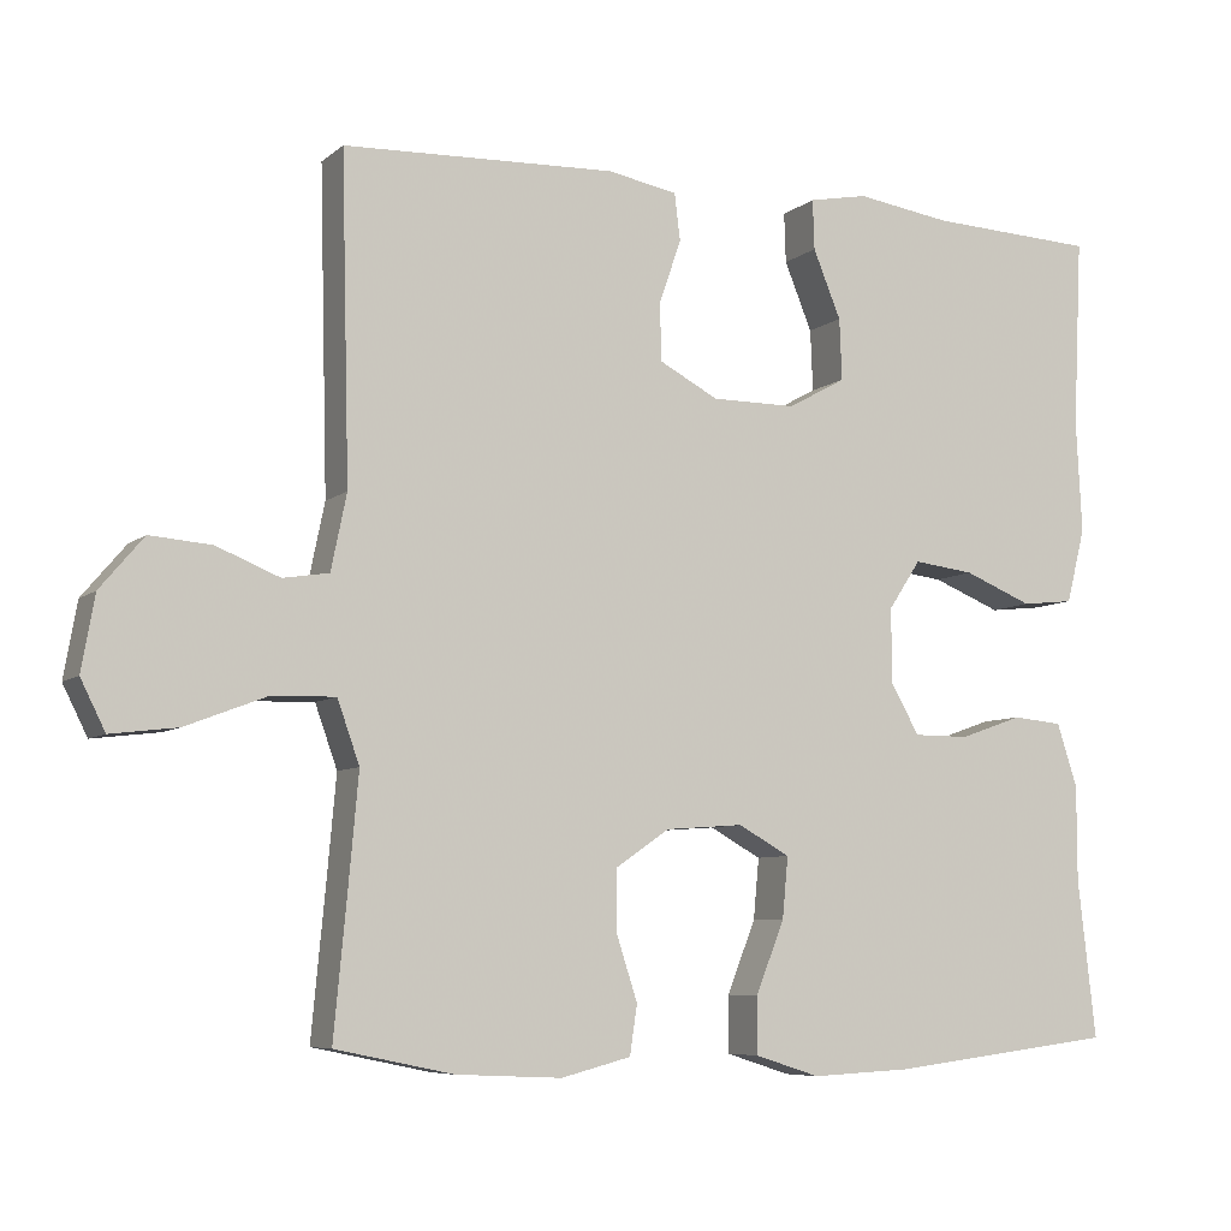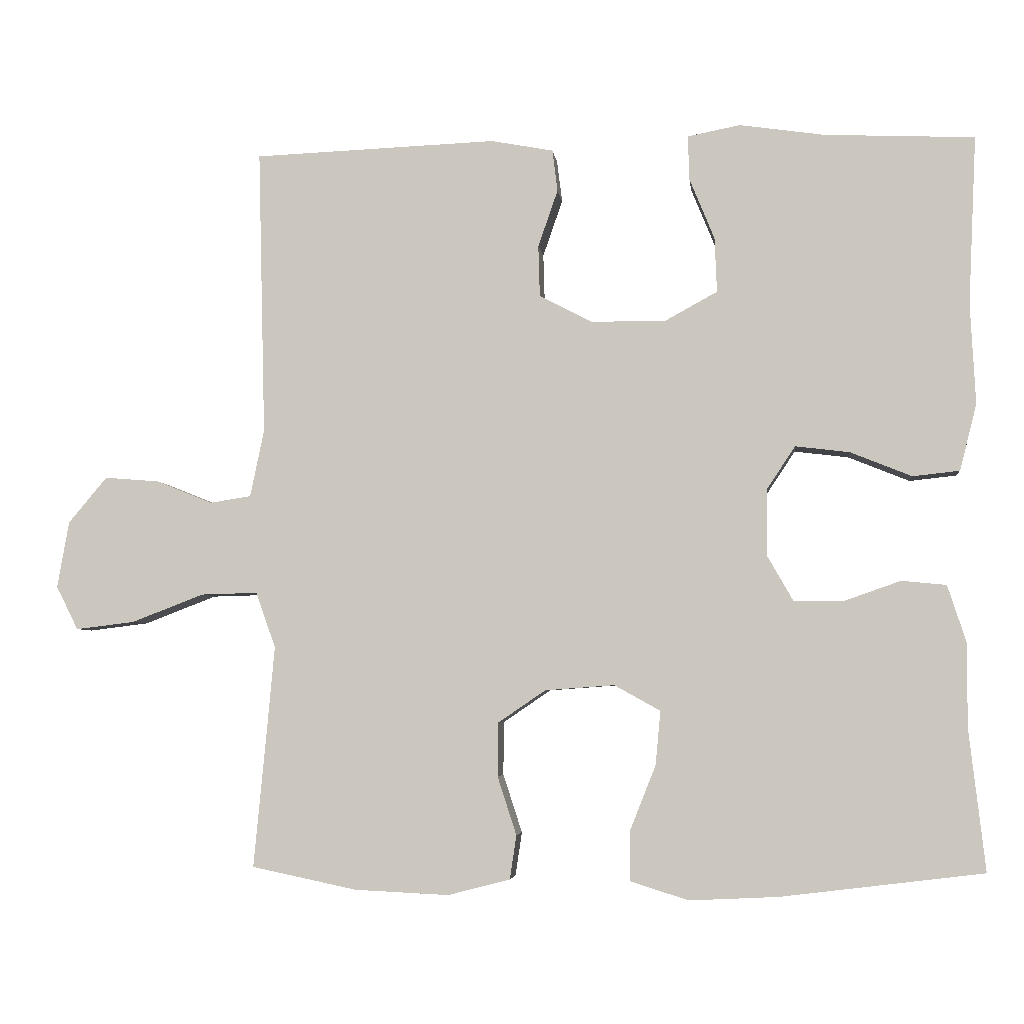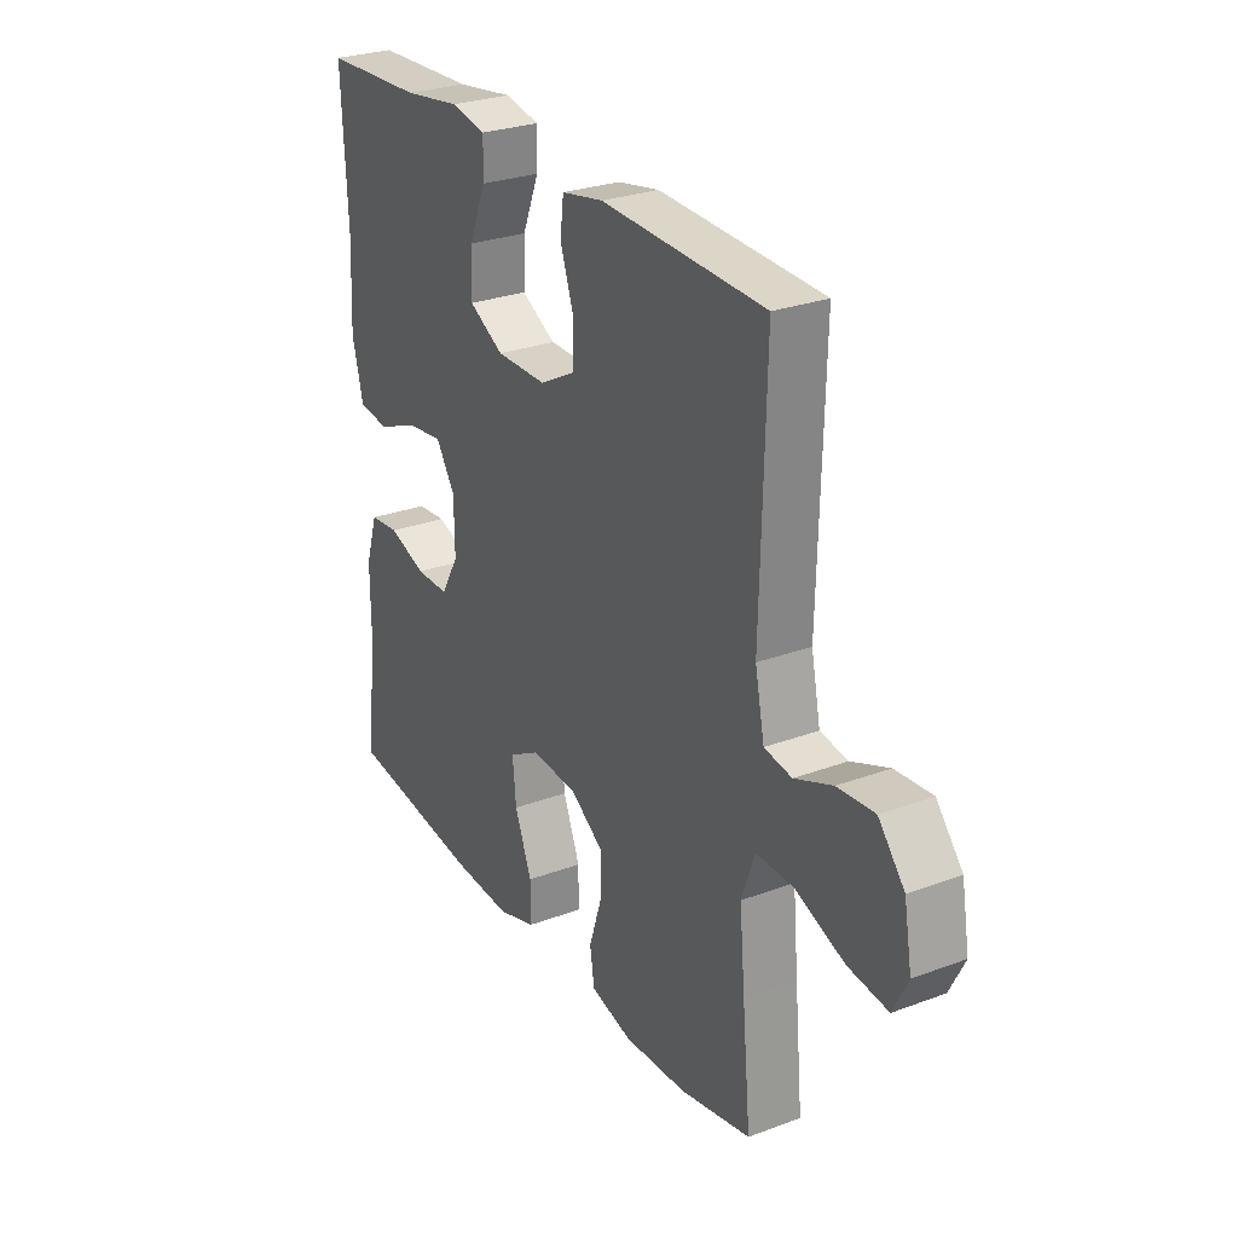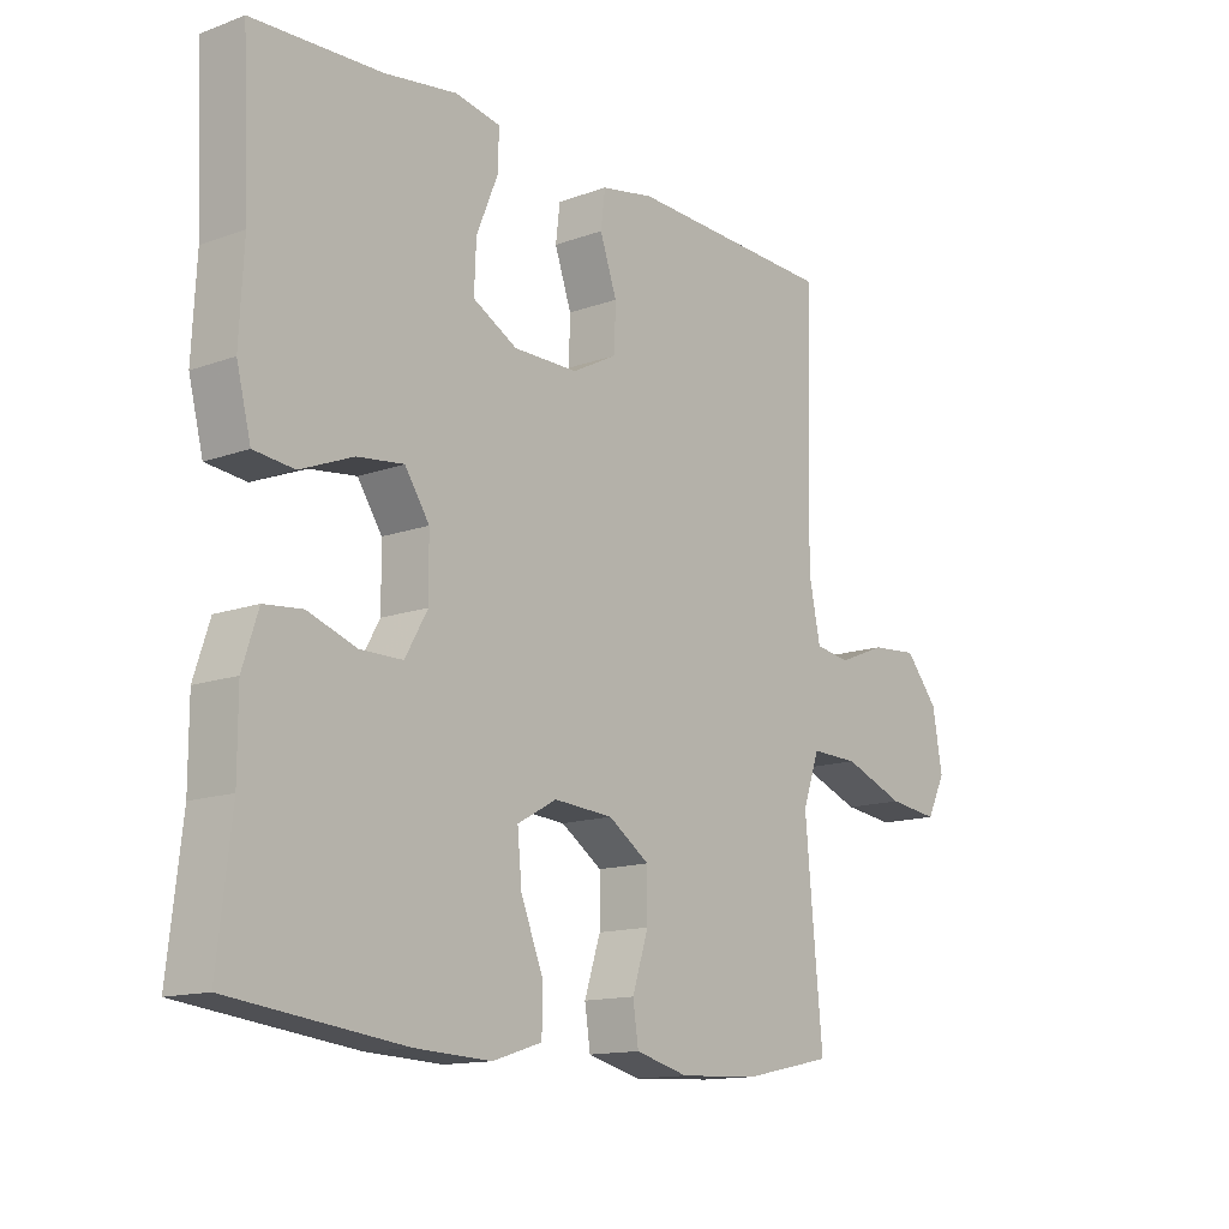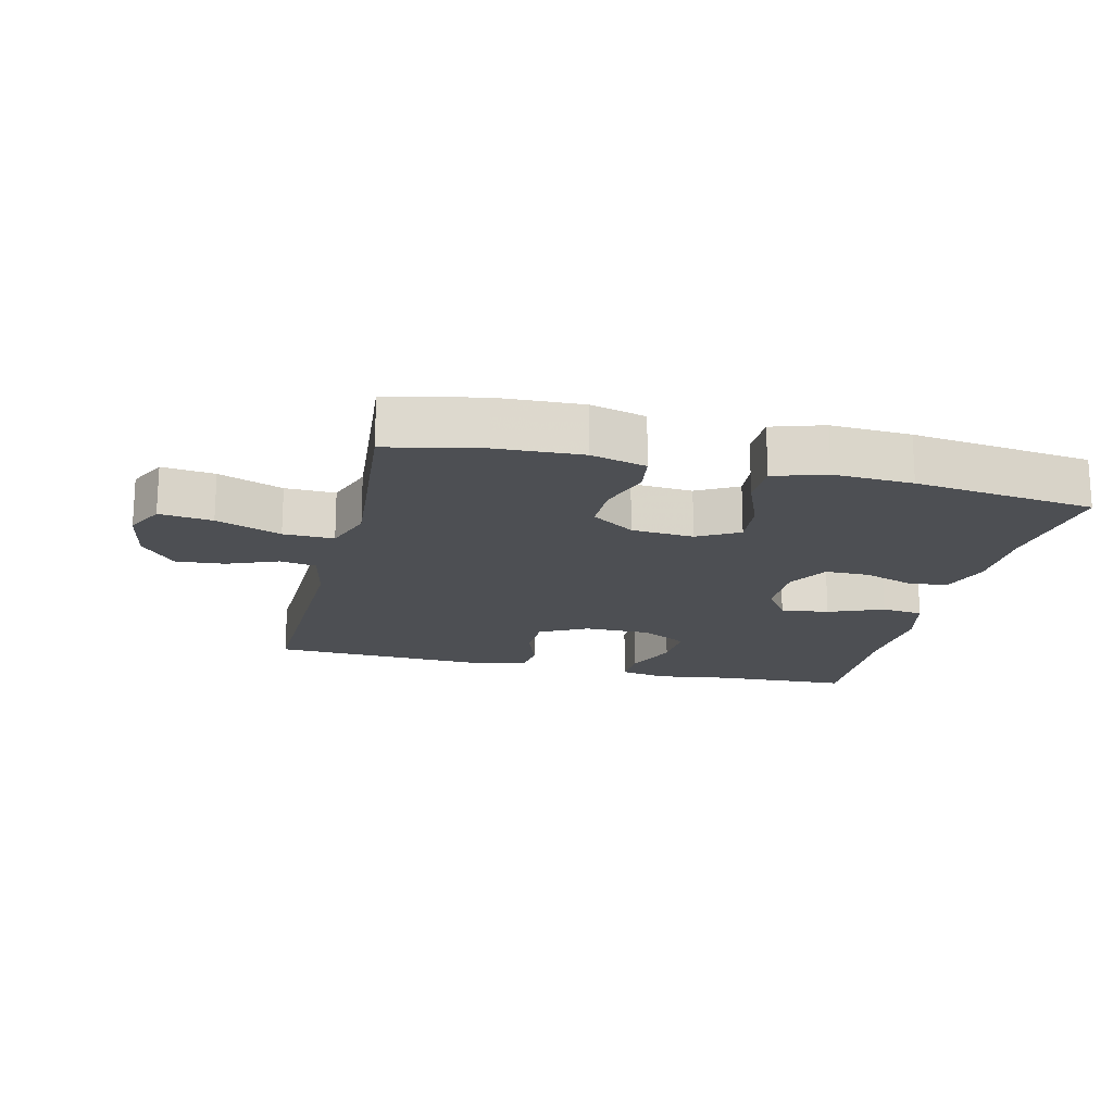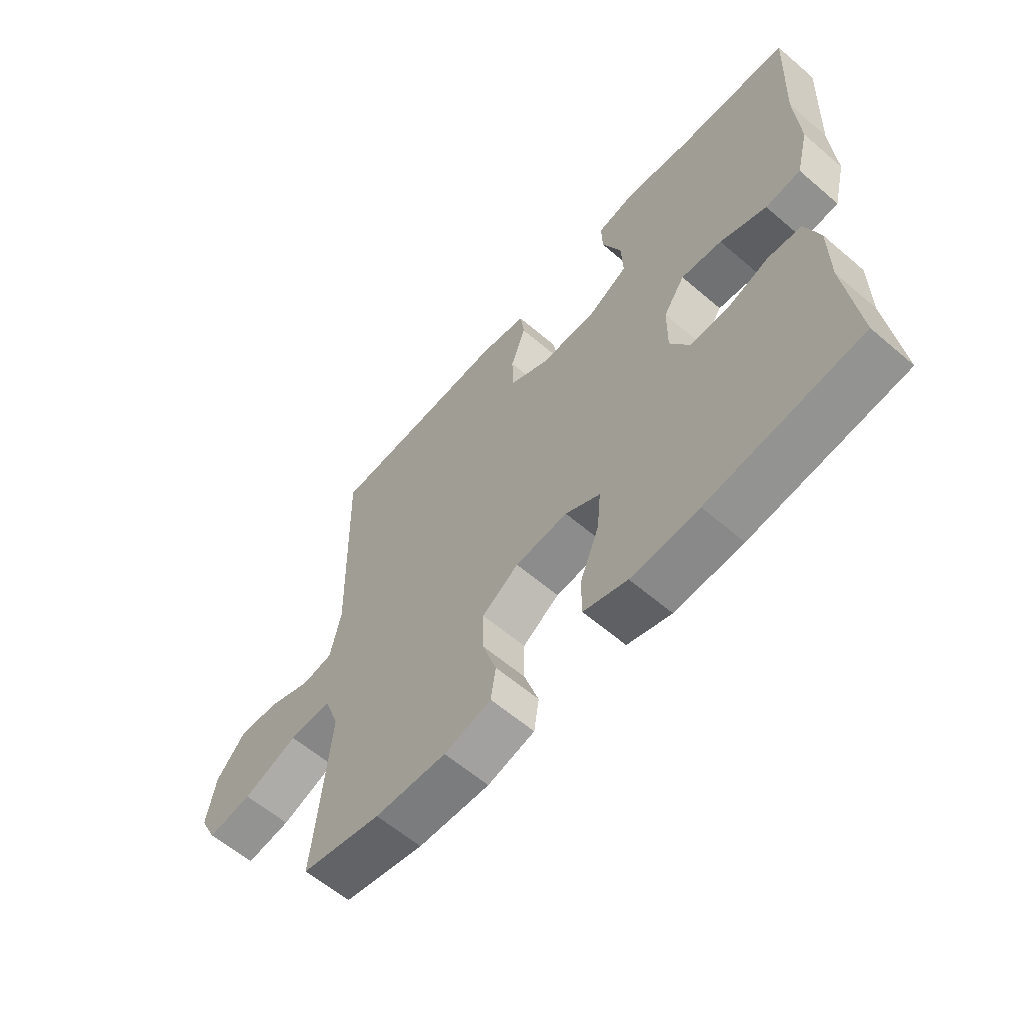
<metadata>
{"format":"obj","ext":"obj","renderer":"f3d","projection":"perspective","resolution":1024,"background":"white","views":[{"elev":-7.1,"azim":153.8,"up":"+Z"},{"elev":-4.5,"azim":-173.5,"up":"+Z"},{"elev":27.5,"azim":60.2,"up":"+Z"},{"elev":-13.7,"azim":-50.8,"up":"+Z"},{"elev":-17.9,"azim":166.5,"up":"+Y"},{"elev":-60.9,"azim":-131.1,"up":"+Z"}]}
</metadata>
<code>
v -0.5 0.07 -0.5
v -0.478 0.07 -0.307
v -0.478 0.07 -0.191
v -0.453 0.07 -0.114
v -0.392 0.07 -0.108
v -0.315 0.07 -0.135
v -0.247 0.07 -0.135
v -0.211 0.07 -0.072
v -0.212 0.07 0.018
v -0.251 0.07 0.077
v -0.325 0.07 0.068
v -0.409 0.07 0.034
v -0.473 0.07 0.041
v -0.496 0.07 0.132
v -0.489 0.07 0.269
v -0.5 0.07 0.5
v -0.295 0.07 0.509
v -0.179 0.07 0.526
v -0.107 0.07 0.512
v -0.109 0.07 0.451
v -0.143 0.07 0.368
v -0.146 0.07 0.293
v -0.075 0.07 0.254
v 0.028 0.07 0.254
v 0.1 0.07 0.292
v 0.102 0.07 0.362
v 0.075 0.07 0.44
v 0.082 0.07 0.497
v 0.167 0.07 0.513
v 0.5 0.07 0.5
v 0.49 0.07 0.108
v 0.509 0.07 0.016
v 0.565 0.07 0.007
v 0.642 0.07 0.038
v 0.717 0.07 0.044
v 0.77 0.07 -0.019
v 0.786 0.07 -0.11
v 0.756 0.07 -0.17
v 0.675 0.07 -0.16
v 0.576 0.07 -0.122
v 0.499 0.07 -0.12
v 0.472 0.07 -0.196
v 0.483 0.07 -0.319
v 0.5 0.07 -0.5
v 0.356 0.07 -0.53
v 0.227 0.07 -0.536
v 0.142 0.07 -0.514
v 0.133 0.07 -0.454
v 0.159 0.07 -0.374
v 0.159 0.07 -0.301
v 0.093 0.07 -0.256
v -0.002 0.07 -0.249
v -0.065 0.07 -0.284
v -0.058 0.07 -0.358
v -0.023 0.07 -0.446
v -0.023 0.07 -0.515
v -0.102 0.07 -0.54
v -0.224 0.07 -0.534
v -0.5 0 -0.5
v -0.478 0 -0.307
v -0.478 0 -0.191
v -0.453 0 -0.114
v -0.392 0 -0.108
v -0.315 0 -0.135
v -0.247 0 -0.135
v -0.211 0 -0.072
v -0.212 0 0.018
v -0.251 0 0.077
v -0.325 0 0.068
v -0.409 0 0.034
v -0.473 0 0.041
v -0.496 0 0.132
v -0.489 0 0.269
v -0.5 0 0.5
v -0.295 0 0.509
v -0.179 0 0.526
v -0.107 0 0.512
v -0.109 0 0.451
v -0.143 0 0.368
v -0.146 0 0.293
v -0.075 0 0.254
v 0.028 0 0.254
v 0.1 0 0.292
v 0.102 0 0.362
v 0.075 0 0.44
v 0.082 0 0.497
v 0.167 0 0.513
v 0.5 0 0.5
v 0.49 0 0.108
v 0.509 0 0.016
v 0.565 0 0.007
v 0.642 0 0.038
v 0.717 0 0.044
v 0.77 0 -0.019
v 0.786 0 -0.11
v 0.756 0 -0.17
v 0.675 0 -0.16
v 0.576 0 -0.122
v 0.499 0 -0.12
v 0.472 0 -0.196
v 0.483 0 -0.319
v 0.5 0 -0.5
v 0.356 0 -0.53
v 0.227 0 -0.536
v 0.142 0 -0.514
v 0.133 0 -0.454
v 0.159 0 -0.374
v 0.159 0 -0.301
v 0.093 0 -0.256
v -0.002 0 -0.249
v -0.065 0 -0.284
v -0.058 0 -0.358
v -0.023 0 -0.446
v -0.023 0 -0.515
v -0.102 0 -0.54
v -0.224 0 -0.534
f 58 1 2
f 57 58 2
f 56 57 2
f 55 56 2
f 54 55 2
f 4 5 6
f 3 4 6
f 2 3 6
f 54 2 6
f 53 54 6
f 52 53 6 7
f 51 52 7 8
f 47 48 49
f 46 47 49
f 45 46 49
f 44 45 49
f 43 44 49
f 42 43 49 50
f 41 42 50 51
f 38 39 40
f 37 38 40
f 36 37 40
f 35 36 40
f 34 35 40
f 33 34 40
f 32 33 40 41
f 51 8 9
f 41 51 9
f 32 41 9
f 31 32 9
f 29 30 31
f 28 29 31
f 27 28 31
f 26 27 31
f 19 20 21
f 18 19 21
f 17 18 21
f 17 21 22
f 16 17 22
f 15 16 22
f 15 22 23
f 14 15 23
f 13 14 23
f 12 13 23
f 11 12 23
f 31 9 10
f 25 26 31
f 24 25 31 10
f 10 11 23 24
f 60 59 116
f 60 116 115
f 60 115 114
f 60 114 113
f 60 113 112
f 64 63 62
f 64 62 61
f 64 61 60
f 64 60 112
f 64 112 111
f 65 64 111 110
f 66 65 110 109
f 107 106 105
f 107 105 104
f 107 104 103
f 107 103 102
f 107 102 101
f 108 107 101 100
f 109 108 100 99
f 98 97 96
f 98 96 95
f 98 95 94
f 98 94 93
f 98 93 92
f 98 92 91
f 99 98 91 90
f 67 66 109
f 67 109 99
f 67 99 90
f 67 90 89
f 89 88 87
f 89 87 86
f 89 86 85
f 89 85 84
f 79 78 77
f 79 77 76
f 79 76 75
f 80 79 75
f 80 75 74
f 80 74 73
f 81 80 73
f 81 73 72
f 81 72 71
f 81 71 70
f 81 70 69
f 68 67 89
f 89 84 83
f 68 89 83 82
f 82 81 69 68
f 1 59 60 2
f 2 60 61 3
f 3 61 62 4
f 4 62 63 5
f 5 63 64 6
f 6 64 65 7
f 7 65 66 8
f 8 66 67 9
f 9 67 68 10
f 10 68 69 11
f 11 69 70 12
f 12 70 71 13
f 13 71 72 14
f 14 72 73 15
f 15 73 74 16
f 16 74 75 17
f 17 75 76 18
f 18 76 77 19
f 19 77 78 20
f 20 78 79 21
f 21 79 80 22
f 22 80 81 23
f 23 81 82 24
f 24 82 83 25
f 25 83 84 26
f 26 84 85 27
f 27 85 86 28
f 28 86 87 29
f 29 87 88 30
f 30 88 89 31
f 31 89 90 32
f 32 90 91 33
f 33 91 92 34
f 34 92 93 35
f 35 93 94 36
f 36 94 95 37
f 37 95 96 38
f 38 96 97 39
f 39 97 98 40
f 40 98 99 41
f 41 99 100 42
f 42 100 101 43
f 43 101 102 44
f 44 102 103 45
f 45 103 104 46
f 46 104 105 47
f 47 105 106 48
f 48 106 107 49
f 49 107 108 50
f 50 108 109 51
f 51 109 110 52
f 52 110 111 53
f 53 111 112 54
f 54 112 113 55
f 55 113 114 56
f 56 114 115 57
f 57 115 116 58
f 58 116 59 1

</code>
